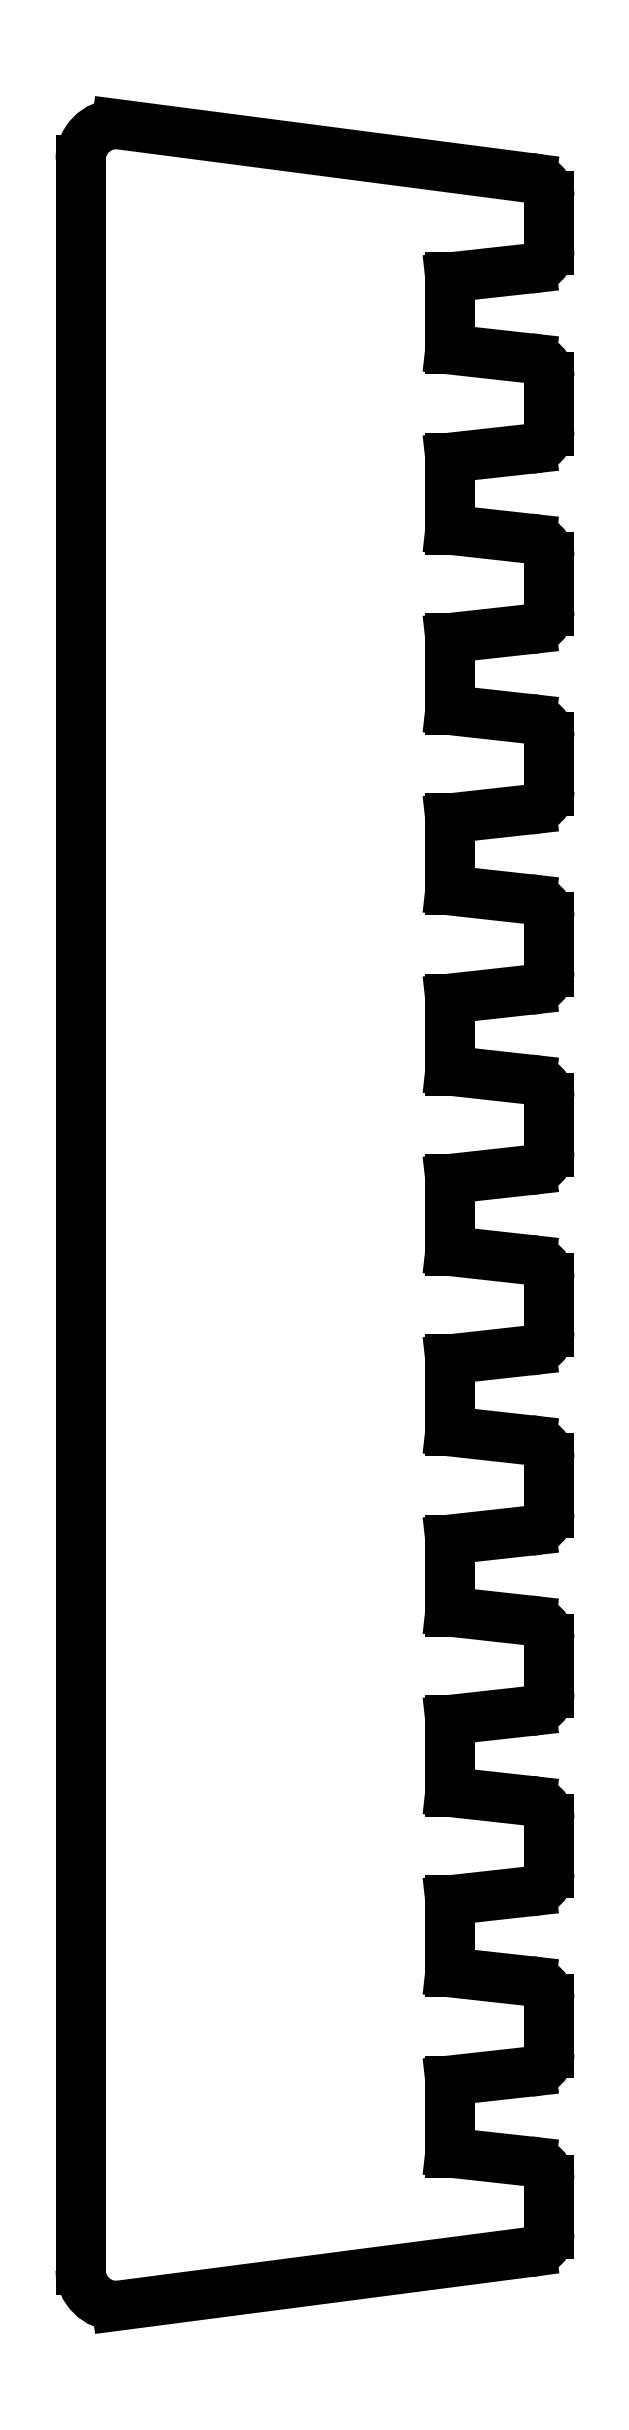
<metadata>
{"format":"dxf","ext":"dxf","renderer":"ezdxf+matplotlib","layout":"modelspace","background":"white","min_lineweight":24,"dpi":150}
</metadata>
<code>
0
SECTION
2
ENTITIES
0
LINE
8
BLACK
10
82.5
20
-42.25
11
80.25
21
-42
0
ARC
8
BLACK
10
82.5
20
-42.75
40
0.5
50
-0
51
90
0
LINE
8
BLACK
10
82.5
20
-27.25
11
80.25
21
-27
0
LINE
8
BLACK
10
82.5
20
-52.25
11
80.25
21
-52
0
LINE
8
BLACK
10
82.5
20
-49.75
11
80.25
21
-50
0
ARC
8
BLACK
10
82.5
20
-47.75
40
0.5
50
-0
51
90
0
LINE
8
BLACK
10
80.25
20
-55
11
80.25
21
-57
0
LINE
8
BLACK
10
82.5
20
-37.25
11
80.25
21
-37
0
ARC
8
BLACK
10
82.5
20
-69.25
40
0.5
50
-90
51
-0
0
LINE
8
BLACK
10
80.25
20
-30
11
80.25
21
-32
0
LINE
8
BLACK
10
83
20
-77.75
11
83
21
-79.25
0
LINE
8
BLACK
10
82.5
20
-39.75
11
80.25
21
-40
0
LINE
8
BLACK
10
82.5
20
-77.25
11
80.25
21
-77
0
LINE
8
BLACK
10
80.25
20
-35
11
80.25
21
-37
0
LINE
8
BLACK
10
83
20
-32.75
11
83
21
-34.25
0
ARC
8
BLACK
10
82.5
20
-74.25
40
0.5
50
-90
51
-0
0
LINE
8
BLACK
10
83
20
-67.75
11
83
21
-69.25
0
LINE
8
BLACK
10
80.25
20
-60
11
80.25
21
-62
0
ARC
8
BLACK
10
82.5
20
-27.75
40
0.5
50
-0
51
90
0
ARC
8
BLACK
10
82.5
20
-29.25
40
0.5
50
-90
51
-0
0
ARC
8
BLACK
10
82.5
20
-54.25
40
0.5
50
-90
51
-0
0
ARC
8
BLACK
10
82.5
20
-62.75
40
0.5
50
-0
51
90
0
LINE
8
BLACK
10
82.5
20
-34.75
11
80.25
21
-35
0
LINE
8
BLACK
10
70
20
-80.25
11
70
21
-21.75
0
LINE
8
BLACK
10
83
20
-42.75
11
83
21
-44.25
0
LINE
8
BLACK
10
82.5
20
-24.75
11
80.25
21
-25
0
LINE
8
BLACK
10
82.5
20
-59.75
11
80.25
21
-60
0
LINE
8
BLACK
10
83
20
-37.75
11
83
21
-39.25
0
LINE
8
BLACK
10
83
20
-47.75
11
83
21
-49.25
0
LINE
8
BLACK
10
83
20
-57.75
11
83
21
-59.25
0
LINE
8
BLACK
10
80.25
20
-40
11
80.25
21
-42
0
LINE
8
BLACK
10
82.5
20
-72.25
11
80.25
21
-72
0
ARC
8
BLACK
10
82.5
20
-57.75
40
0.5
50
-0
51
90
0
ARC
8
BLACK
10
82.5
20
-22.75
40
0.5
50
-0
51
90
0
ARC
8
BLACK
10
82.5
20
-44.25
40
0.5
50
-90
51
-0
0
LINE
8
BLACK
10
80.25
20
-50
11
80.25
21
-52
0
ARC
8
BLACK
10
82.5
20
-34.25
40
0.5
50
-90
51
-0
0
ARC
8
BLACK
10
82.5
20
-67.75
40
0.5
50
-0
51
90
0
LINE
8
BLACK
10
83
20
-72.75
11
83
21
-74.25
0
LINE
8
BLACK
10
83
20
-27.75
11
83
21
-29.25
0
LINE
8
BLACK
10
82.5
20
-54.75
11
80.25
21
-55
0
LINE
8
BLACK
10
80.25
20
-25
11
80.25
21
-27
0
ARC
8
BLACK
10
82.5
20
-32.75
40
0.5
50
-0
51
90
0
ARC
8
BLACK
10
82.5
20
-52.75
40
0.5
50
-0
51
90
0
LINE
8
BLACK
10
82.5
20
-69.75
11
80.25
21
-70
0
LINE
8
BLACK
10
83
20
-52.75
11
83
21
-54.25
0
ARC
8
BLACK
10
82.5
20
-79.25
40
0.5
50
-90
51
-0
0
LINE
8
BLACK
10
83
20
-62.75
11
83
21
-64.25
0
LINE
8
BLACK
10
71
20
-20.75
11
82.5
21
-22.25
0
LINE
8
BLACK
10
82.5
20
-29.75
11
80.25
21
-30
0
ARC
8
BLACK
10
82.5
20
-24.25
40
0.5
50
-90
51
-0
0
LINE
8
BLACK
10
83
20
-22.75
11
83
21
-24.25
0
ARC
8
BLACK
10
82.5
20
-72.75
40
0.5
50
-0
51
90
0
ARC
8
BLACK
10
82.5
20
-59.25
40
0.5
50
-90
51
-0
0
ARC
8
BLACK
10
71
20
-21.75
40
1
50
90
51
180
0
LINE
8
BLACK
10
82.5
20
-57.25
11
80.25
21
-57
0
ARC
8
BLACK
10
82.5
20
-37.75
40
0.5
50
-0
51
90
0
LINE
8
BLACK
10
80.25
20
-75
11
80.25
21
-77
0
LINE
8
BLACK
10
80.25
20
-65
11
80.25
21
-67
0
ARC
8
BLACK
10
82.5
20
-49.25
40
0.5
50
-90
51
-0
0
ARC
8
BLACK
10
82.5
20
-39.25
40
0.5
50
-90
51
-0
0
ARC
8
BLACK
10
82.5
20
-77.75
40
0.5
50
-0
51
90
0
LINE
8
BLACK
10
82.5
20
-67.25
11
80.25
21
-67
0
LINE
8
BLACK
10
82.5
20
-62.25
11
80.25
21
-62
0
LINE
8
BLACK
10
82.5
20
-74.75
11
80.25
21
-75
0
LINE
8
BLACK
10
80.25
20
-45
11
80.25
21
-47
0
LINE
8
BLACK
10
82.5
20
-32.25
11
80.25
21
-32
0
LINE
8
BLACK
10
82.5
20
-47.25
11
80.25
21
-47
0
ARC
8
BLACK
10
71
20
-80.25
40
1
50
-180
51
-90
0
LINE
8
BLACK
10
80.25
20
-70
11
80.25
21
-72
0
LINE
8
BLACK
10
82.5
20
-64.75
11
80.25
21
-65
0
LINE
8
BLACK
10
82.5
20
-79.75
11
71
21
-81.25
0
ARC
8
BLACK
10
82.5
20
-64.25
40
0.5
50
-90
51
-0
0
LINE
8
BLACK
10
82.5
20
-44.75
11
80.25
21
-45
0
ENDSEC
0
EOF

</code>
